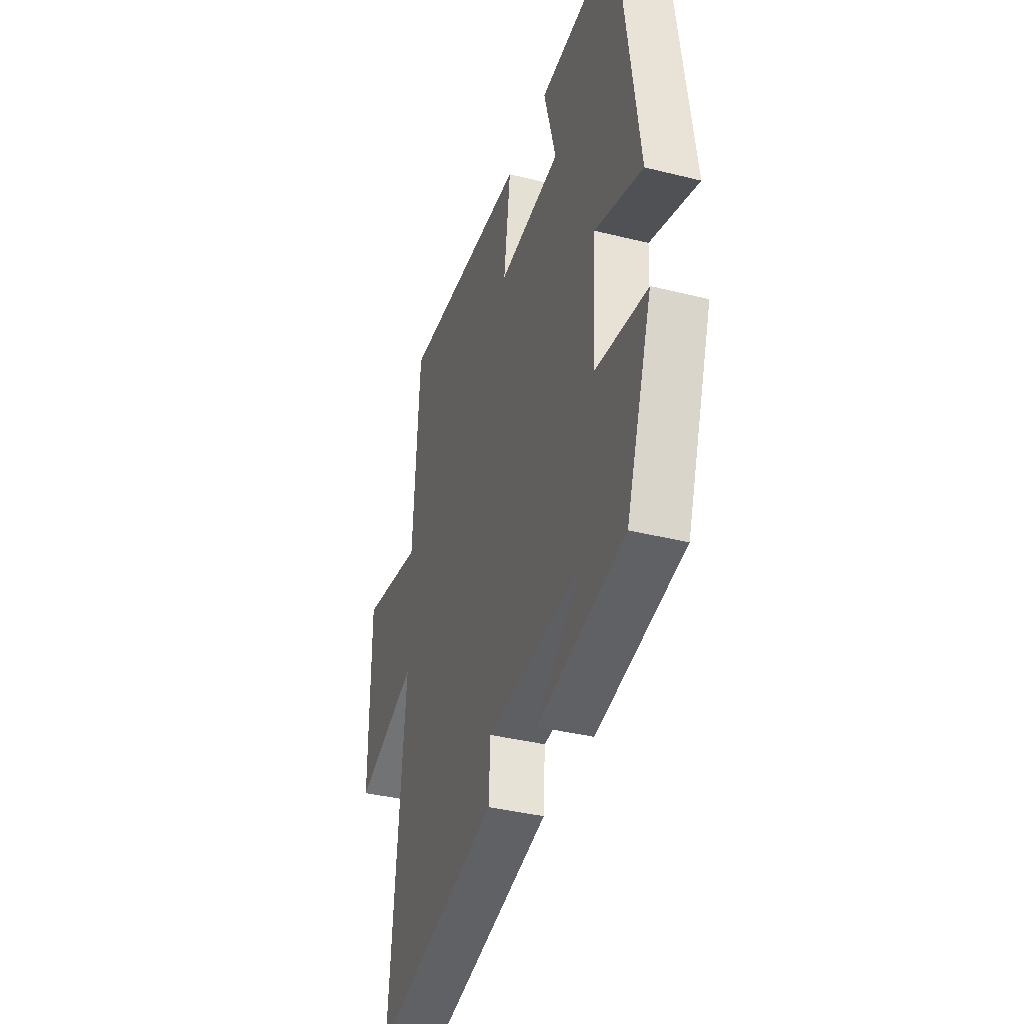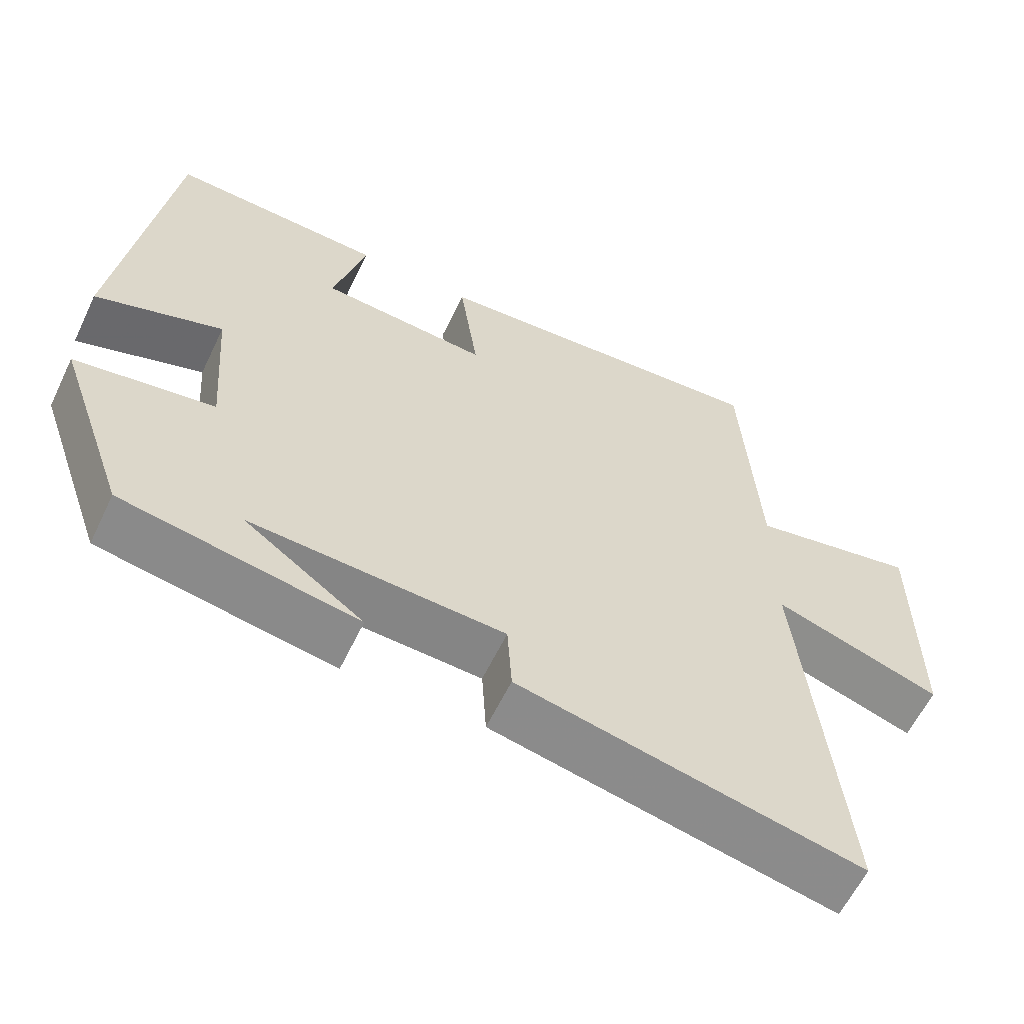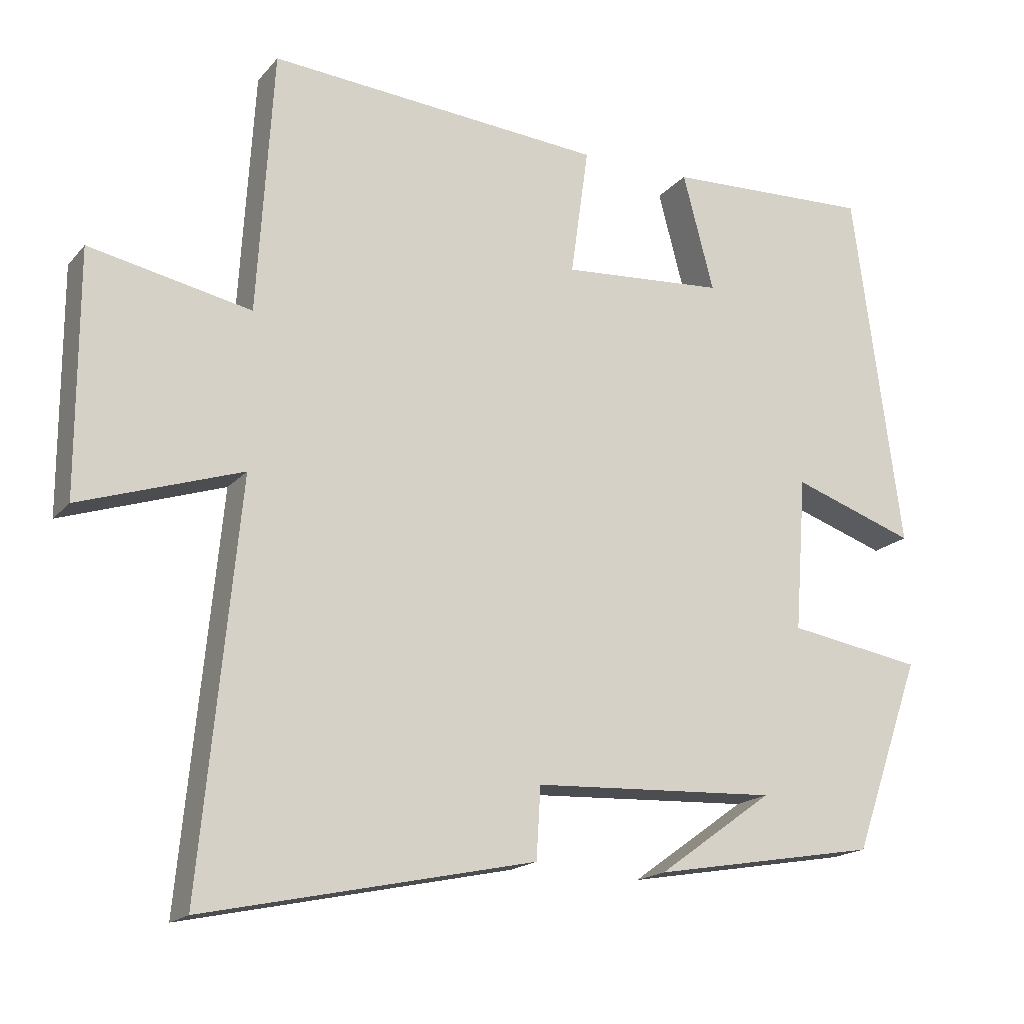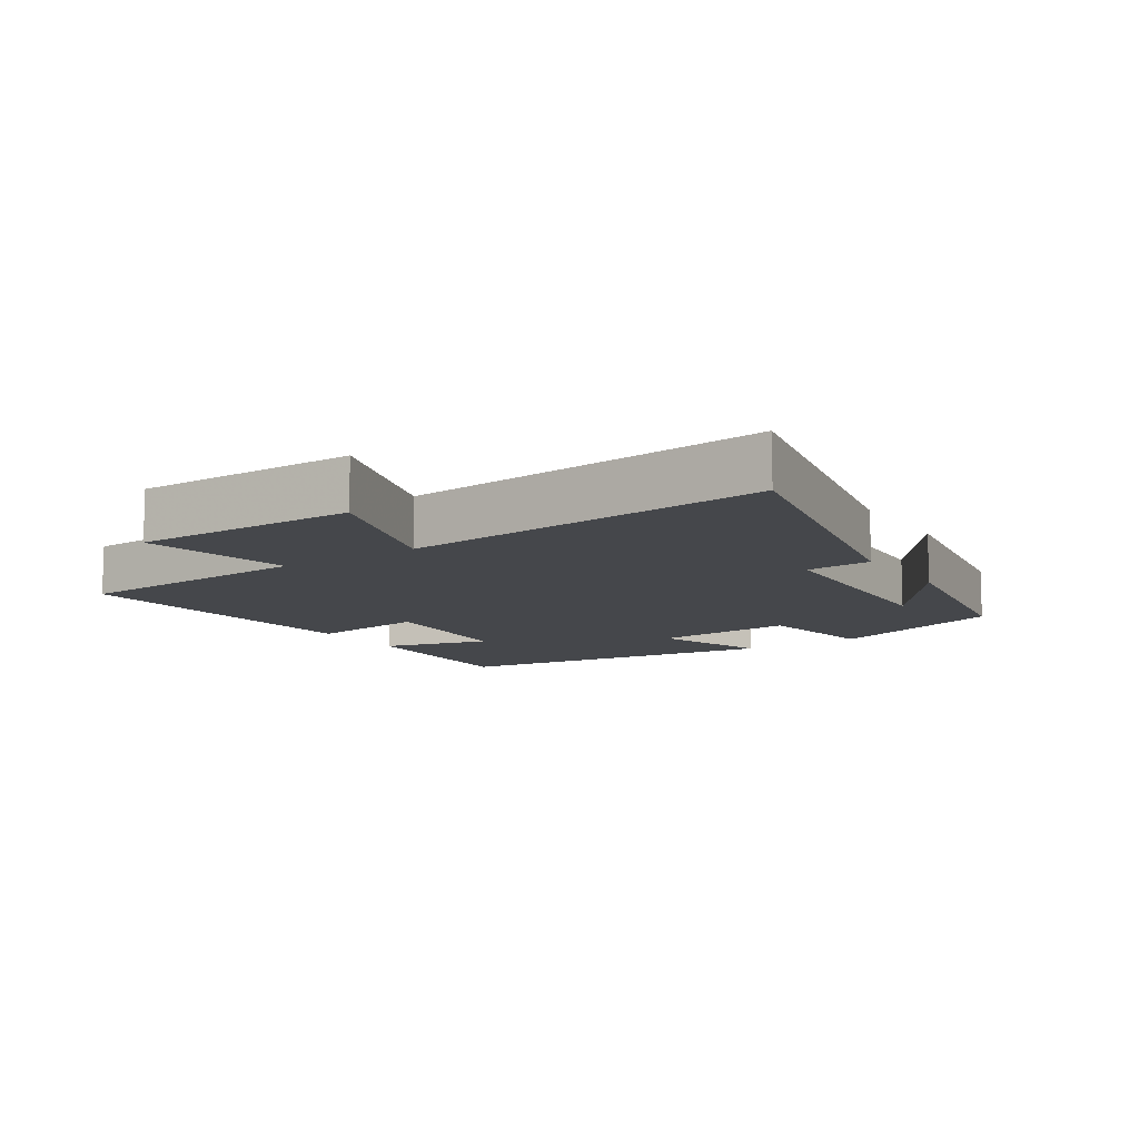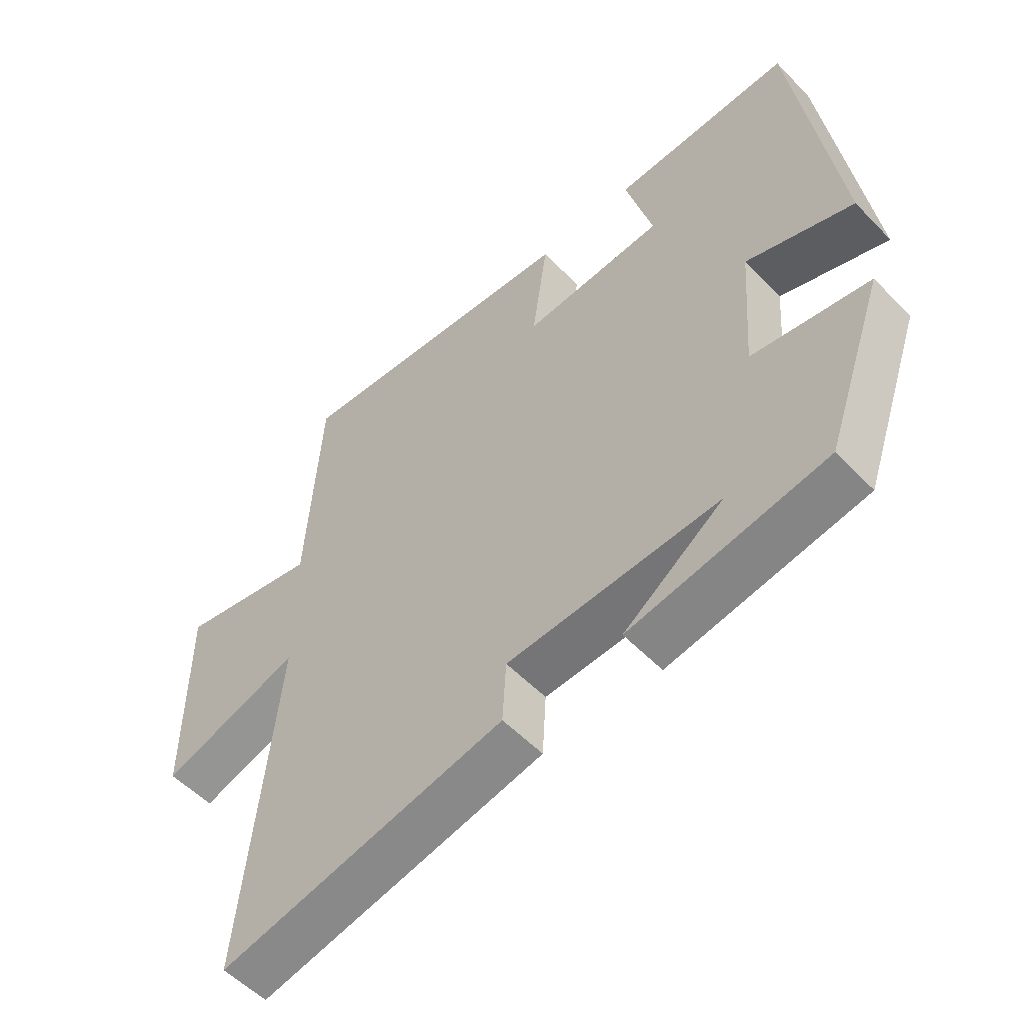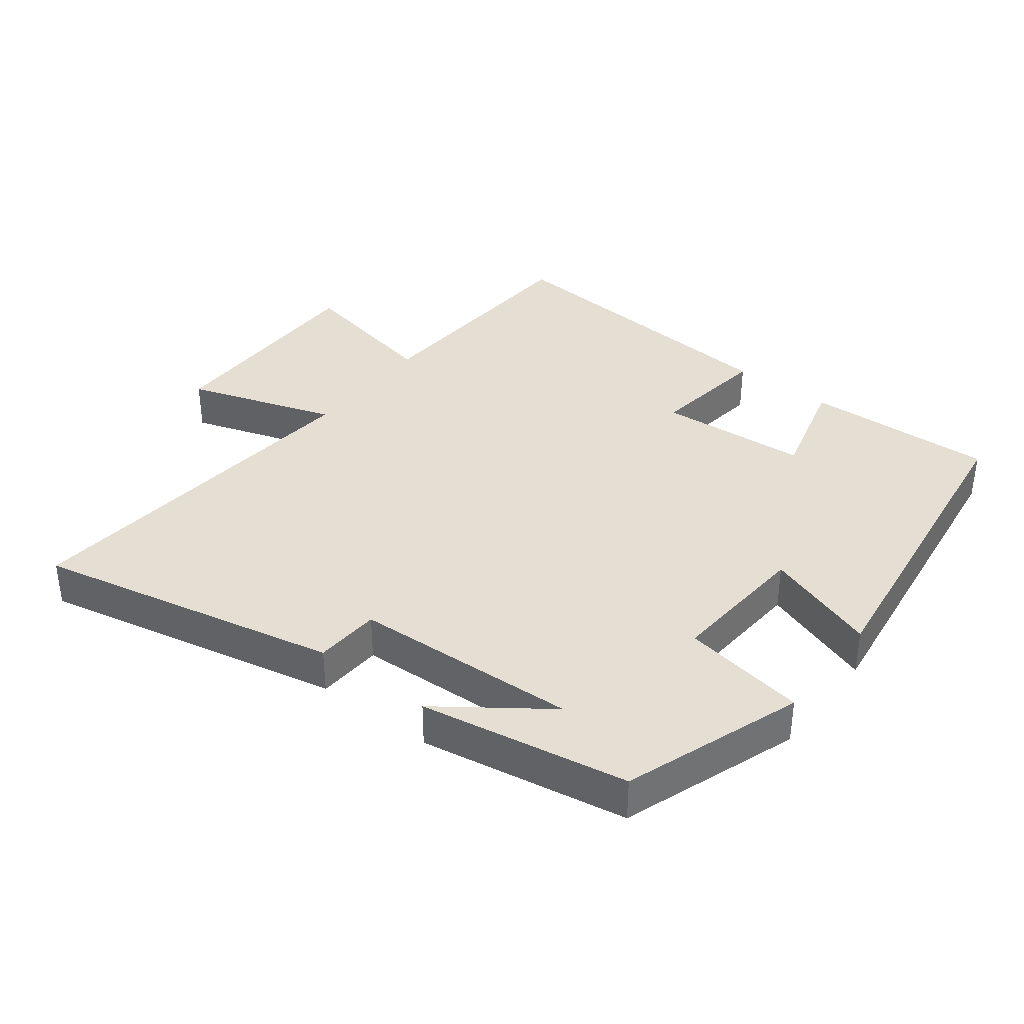
<metadata>
{"format":"obj","ext":"obj","renderer":"f3d","projection":"perspective","resolution":1024,"background":"white","views":[{"elev":-37.9,"azim":-107.6,"up":"+Z"},{"elev":-60.8,"azim":-25.6,"up":"+Z"},{"elev":-17.6,"azim":153.1,"up":"+Z"},{"elev":-10.6,"azim":123.3,"up":"+Y"},{"elev":-54.6,"azim":-137.2,"up":"+Z"},{"elev":37.1,"azim":-142.5,"up":"+Y"}]}
</metadata>
<code>
v 0.478 0.07 0.538
v 0.5 0.07 0.174
v 0.724 0.07 0.22
v 0.724 0.07 -0.116
v 0.5 0.07 -0.042
v 0.553 0.07 -0.597
v 0.095 0.07 -0.5
v 0.089 0.07 -0.401
v -0.251 0.07 -0.385
v -0.091 0.07 -0.5
v -0.405 0.07 -0.446
v -0.5 0.07 -0.177
v -0.313 0.07 -0.146
v -0.329 0.07 0.068
v -0.5 0.07 0.009
v -0.433 0.07 0.511
v -0.146 0.07 0.5
v -0.189 0.07 0.337
v 0.037 0.07 0.321
v 0.012 0.07 0.5
v 0.478 0 0.538
v 0.5 0 0.174
v 0.724 0 0.22
v 0.724 0 -0.116
v 0.5 0 -0.042
v 0.553 0 -0.597
v 0.095 0 -0.5
v 0.089 0 -0.401
v -0.251 0 -0.385
v -0.091 0 -0.5
v -0.405 0 -0.446
v -0.5 0 -0.177
v -0.313 0 -0.146
v -0.329 0 0.068
v -0.5 0 0.009
v -0.433 0 0.511
v -0.146 0 0.5
v -0.189 0 0.337
v 0.037 0 0.321
v 0.012 0 0.5
f 19 20 1 2
f 18 19 2
f 16 17 18
f 15 16 18
f 14 15 18
f 13 14 18 2
f 11 12 13
f 9 10 11
f 13 2 3
f 11 13 3
f 9 11 3
f 5 6 7 8
f 5 8 9 3
f 3 4 5
f 22 21 40 39
f 22 39 38
f 38 37 36
f 38 36 35
f 38 35 34
f 22 38 34 33
f 33 32 31
f 31 30 29
f 23 22 33
f 23 33 31
f 23 31 29
f 28 27 26 25
f 23 29 28 25
f 25 24 23
f 1 21 22 2
f 2 22 23 3
f 3 23 24 4
f 4 24 25 5
f 5 25 26 6
f 6 26 27 7
f 7 27 28 8
f 8 28 29 9
f 9 29 30 10
f 10 30 31 11
f 11 31 32 12
f 12 32 33 13
f 13 33 34 14
f 14 34 35 15
f 15 35 36 16
f 16 36 37 17
f 17 37 38 18
f 18 38 39 19
f 19 39 40 20
f 20 40 21 1

</code>
